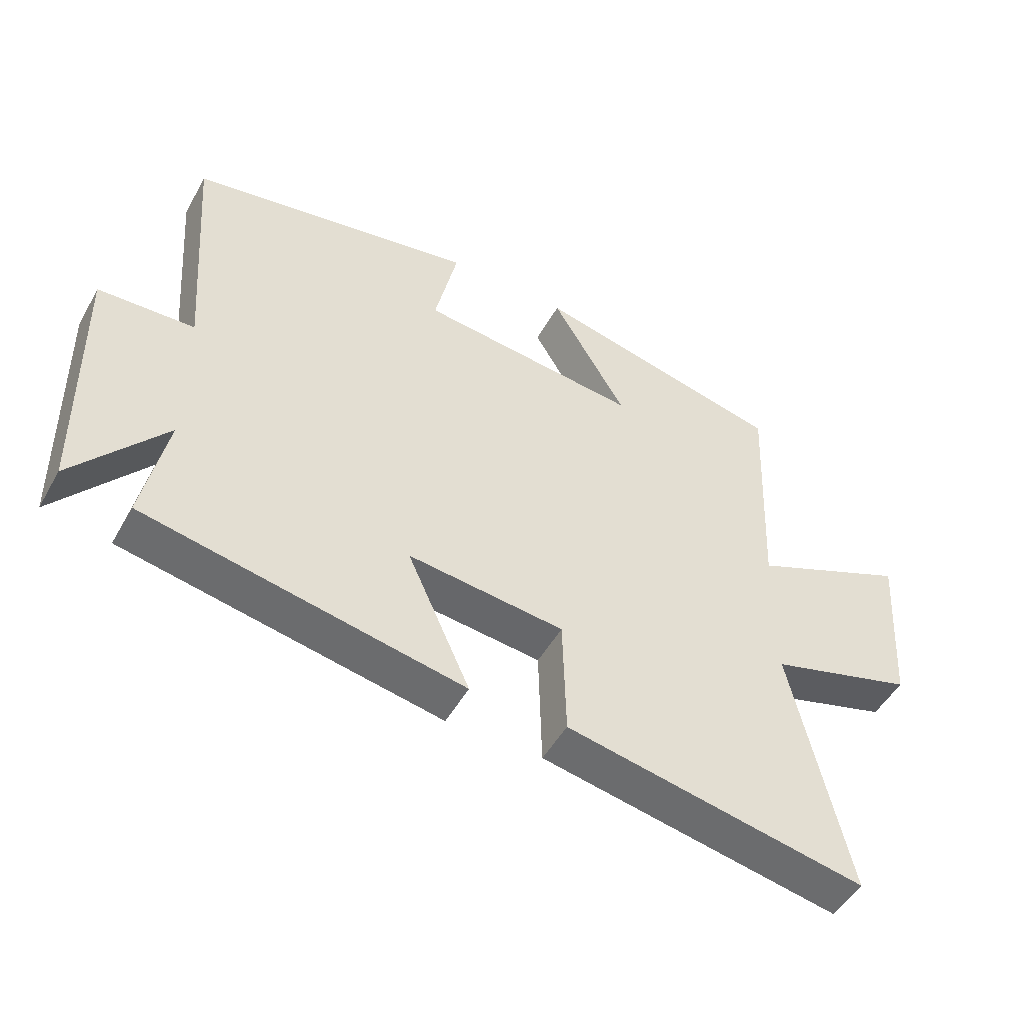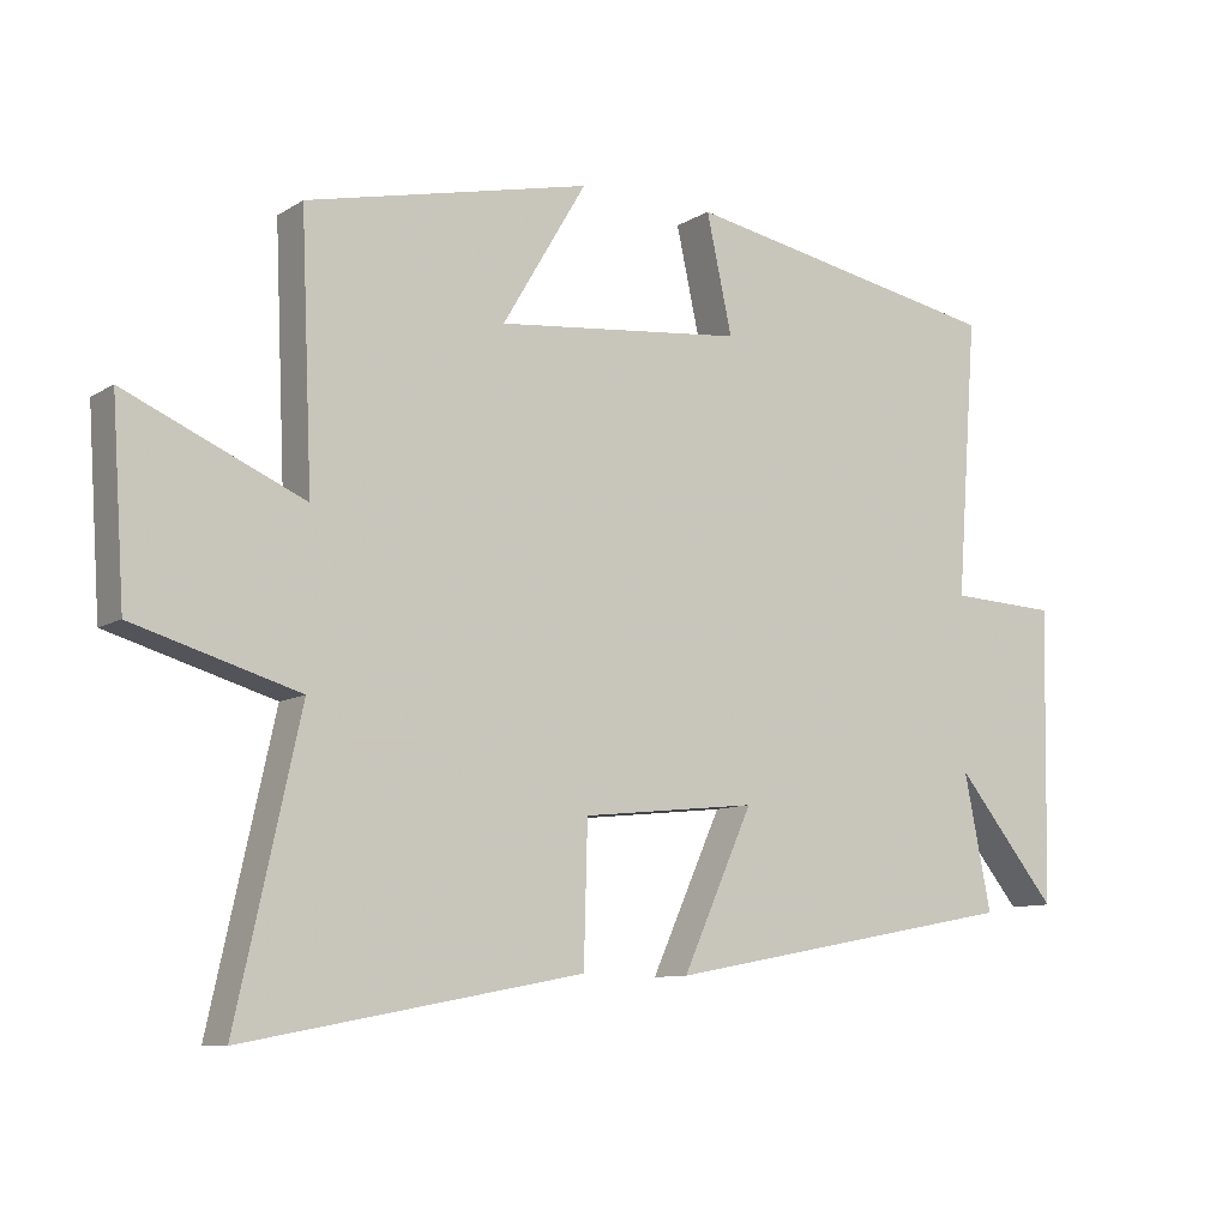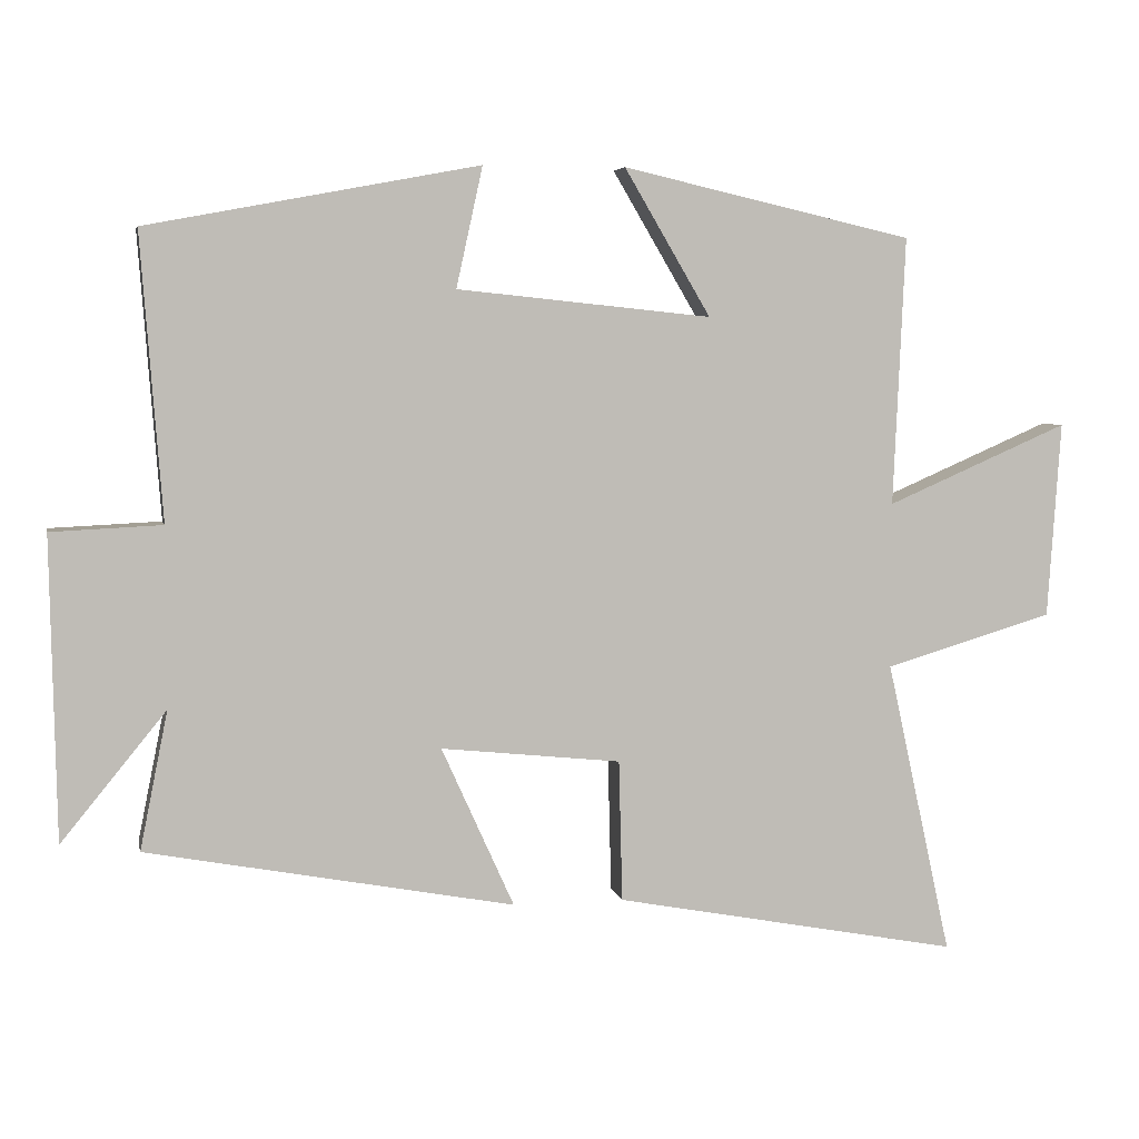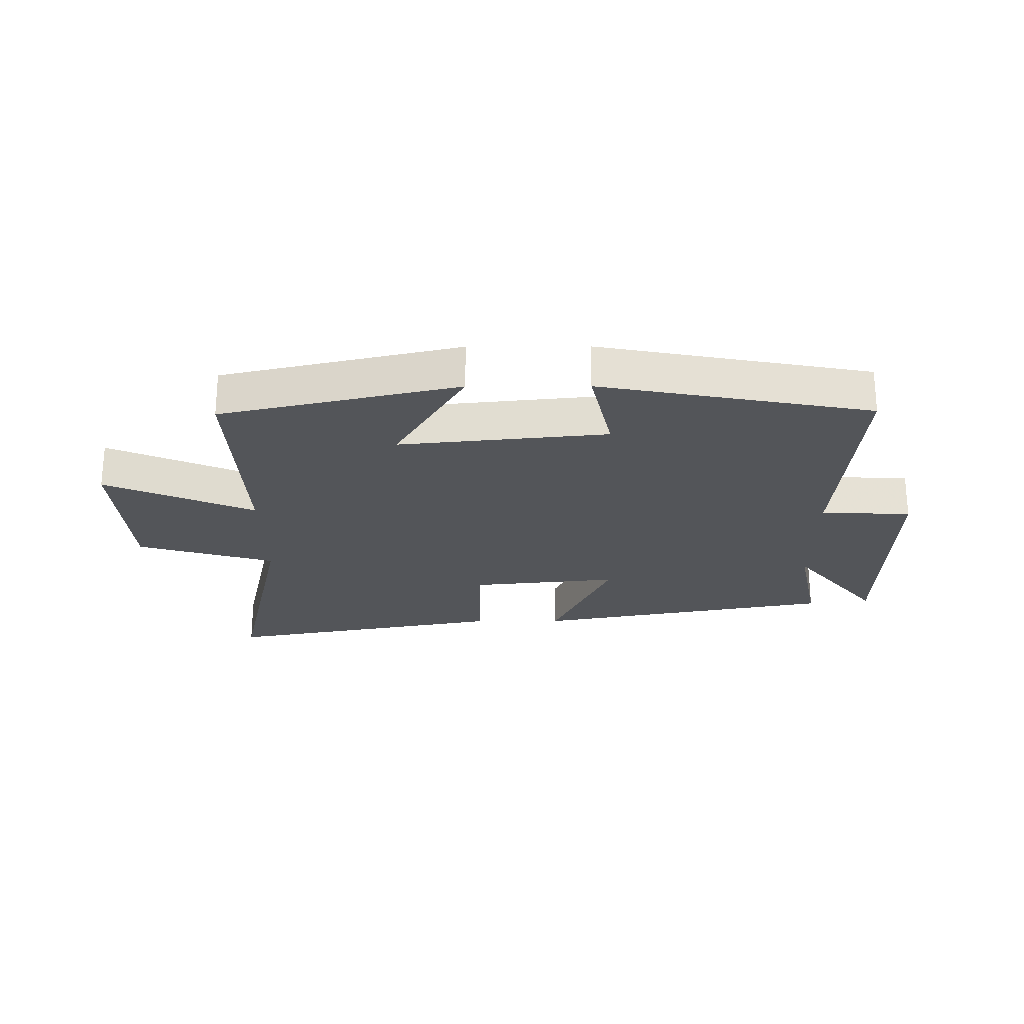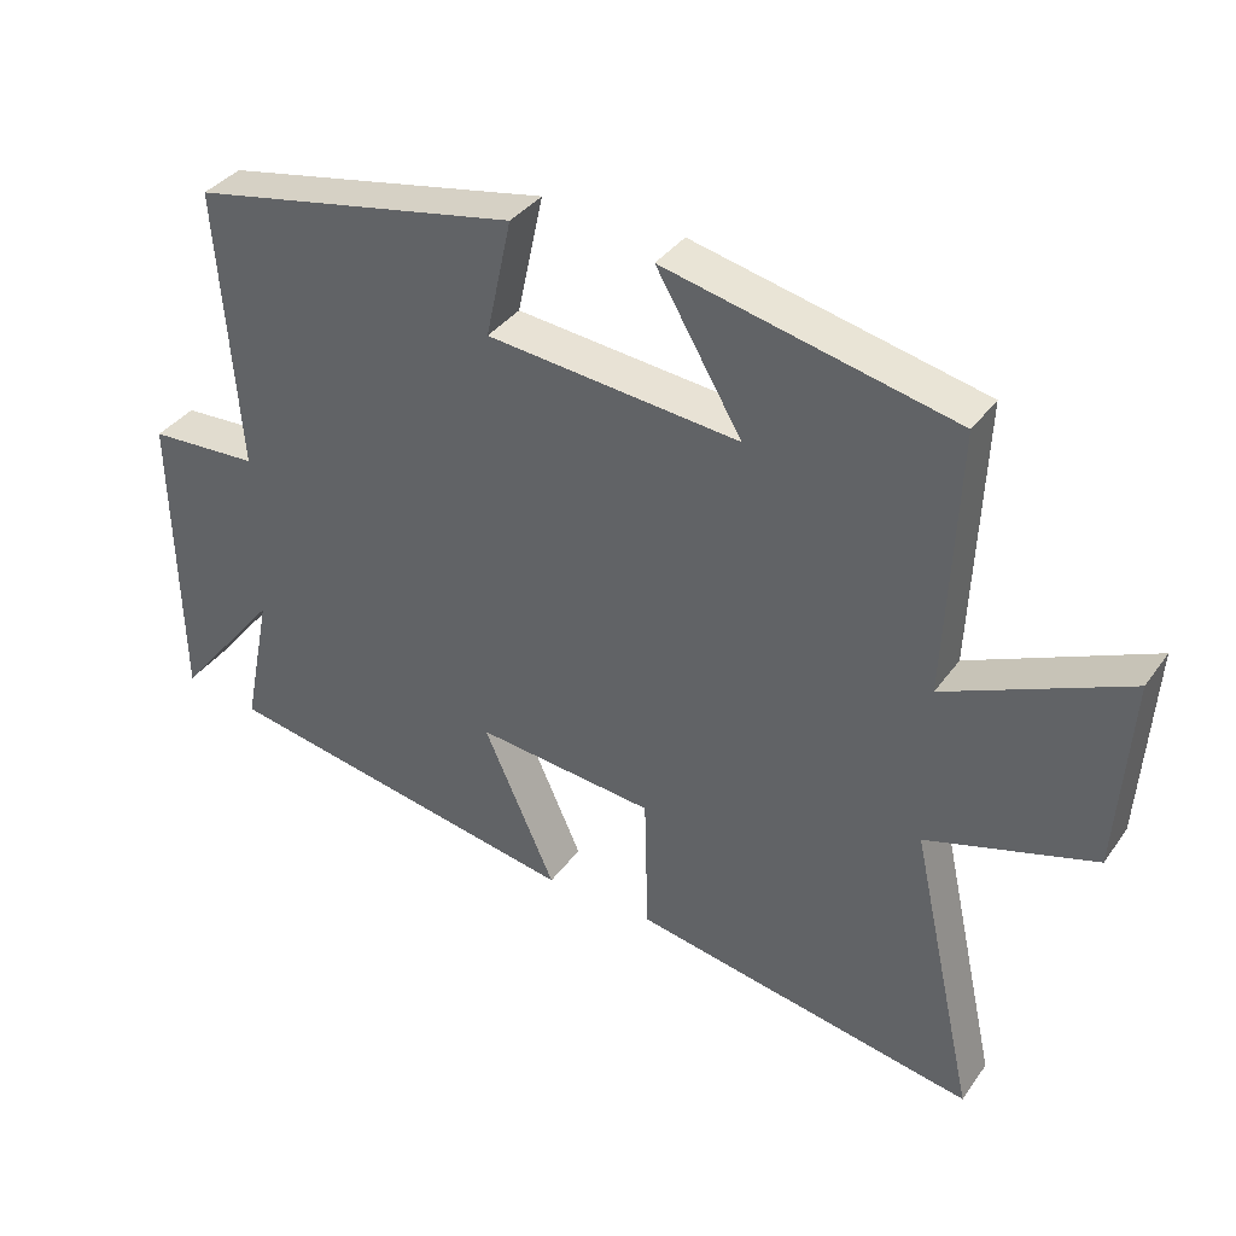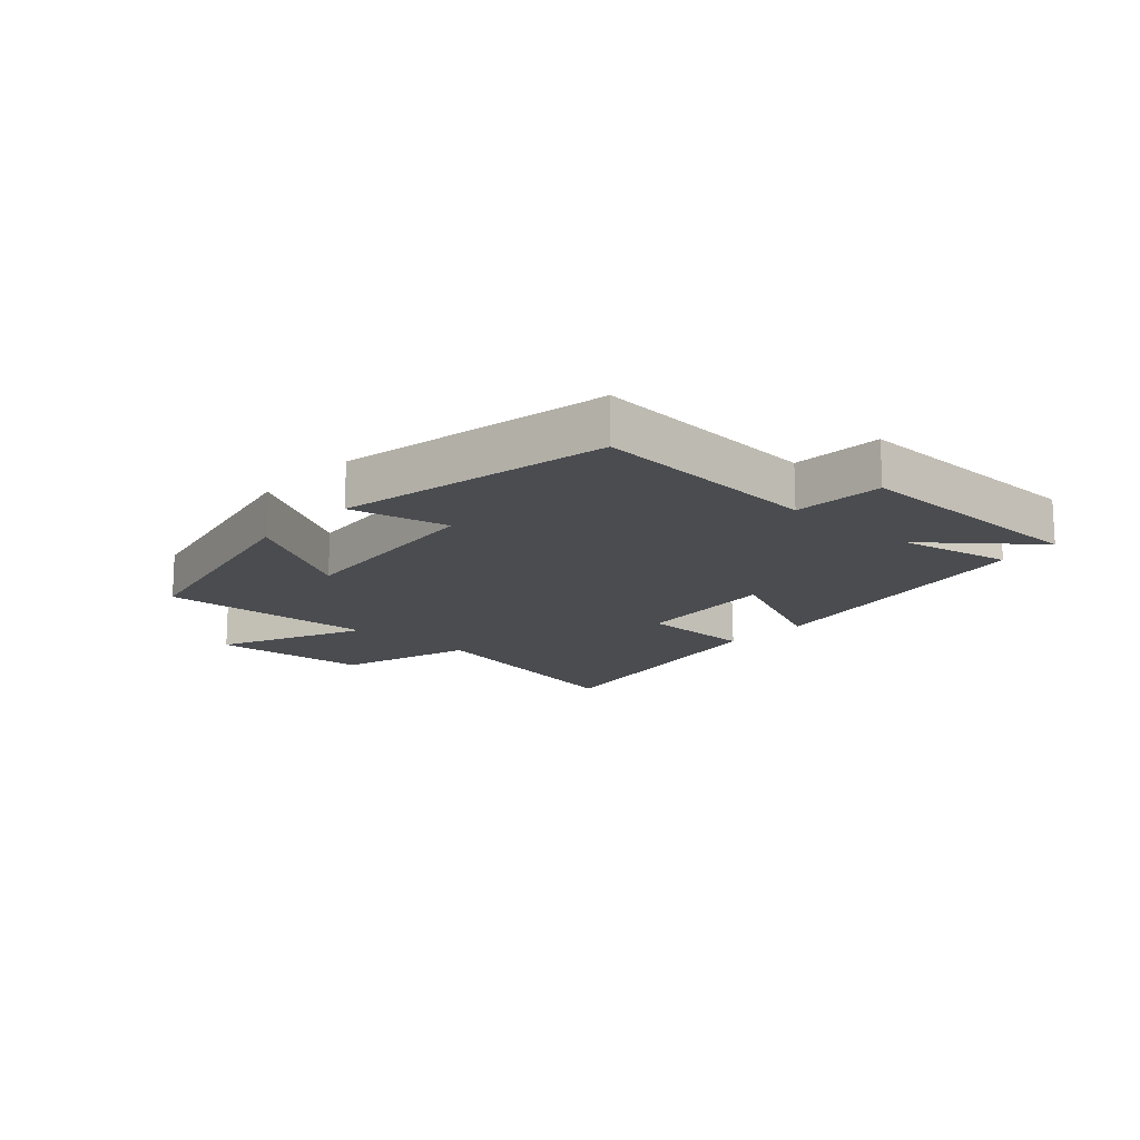
<metadata>
{"format":"obj","ext":"obj","renderer":"f3d","projection":"perspective","resolution":1024,"background":"white","views":[{"elev":-49.9,"azim":151.4,"up":"+Z"},{"elev":-9.5,"azim":-33.3,"up":"+Z"},{"elev":5.1,"azim":168.3,"up":"+Z"},{"elev":-24.4,"azim":0.3,"up":"+Y"},{"elev":36.4,"azim":-149.0,"up":"+Z"},{"elev":-15.1,"azim":47.5,"up":"+Y"}]}
</metadata>
<code>
v -0.589 0.07 -0.589
v -0.5 0.07 -0.186
v -0.731 0.07 -0.118
v -0.749 0.07 0.15
v -0.5 0.07 0.042
v -0.516 0.07 0.409
v -0.118 0.07 0.5
v -0.236 0.07 0.3
v 0.112 0.07 0.336
v 0.076 0.07 0.5
v 0.529 0.07 0.415
v 0.5 0.07 0.027
v 0.651 0.07 0.02
v 0.643 0.07 -0.392
v 0.5 0.07 -0.217
v 0.538 0.07 -0.406
v 0.036 0.07 -0.5
v 0.135 0.07 -0.281
v -0.111 0.07 -0.307
v -0.116 0.07 -0.5
v -0.589 0 -0.589
v -0.5 0 -0.186
v -0.731 0 -0.118
v -0.749 0 0.15
v -0.5 0 0.042
v -0.516 0 0.409
v -0.118 0 0.5
v -0.236 0 0.3
v 0.112 0 0.336
v 0.076 0 0.5
v 0.529 0 0.415
v 0.5 0 0.027
v 0.651 0 0.02
v 0.643 0 -0.392
v 0.5 0 -0.217
v 0.538 0 -0.406
v 0.036 0 -0.5
v 0.135 0 -0.281
v -0.111 0 -0.307
v -0.116 0 -0.5
f 19 20 1 2
f 18 19 2
f 15 16 17 18
f 15 18 2 3
f 12 13 14 15
f 12 15 3
f 9 10 11 12
f 8 9 12
f 5 6 7 8
f 5 8 12
f 3 4 5
f 3 5 12
f 22 21 40 39
f 22 39 38
f 38 37 36 35
f 23 22 38 35
f 35 34 33 32
f 23 35 32
f 32 31 30 29
f 32 29 28
f 28 27 26 25
f 32 28 25
f 25 24 23
f 32 25 23
f 1 21 22 2
f 2 22 23 3
f 3 23 24 4
f 4 24 25 5
f 5 25 26 6
f 6 26 27 7
f 7 27 28 8
f 8 28 29 9
f 9 29 30 10
f 10 30 31 11
f 11 31 32 12
f 12 32 33 13
f 13 33 34 14
f 14 34 35 15
f 15 35 36 16
f 16 36 37 17
f 17 37 38 18
f 18 38 39 19
f 19 39 40 20
f 20 40 21 1

</code>
